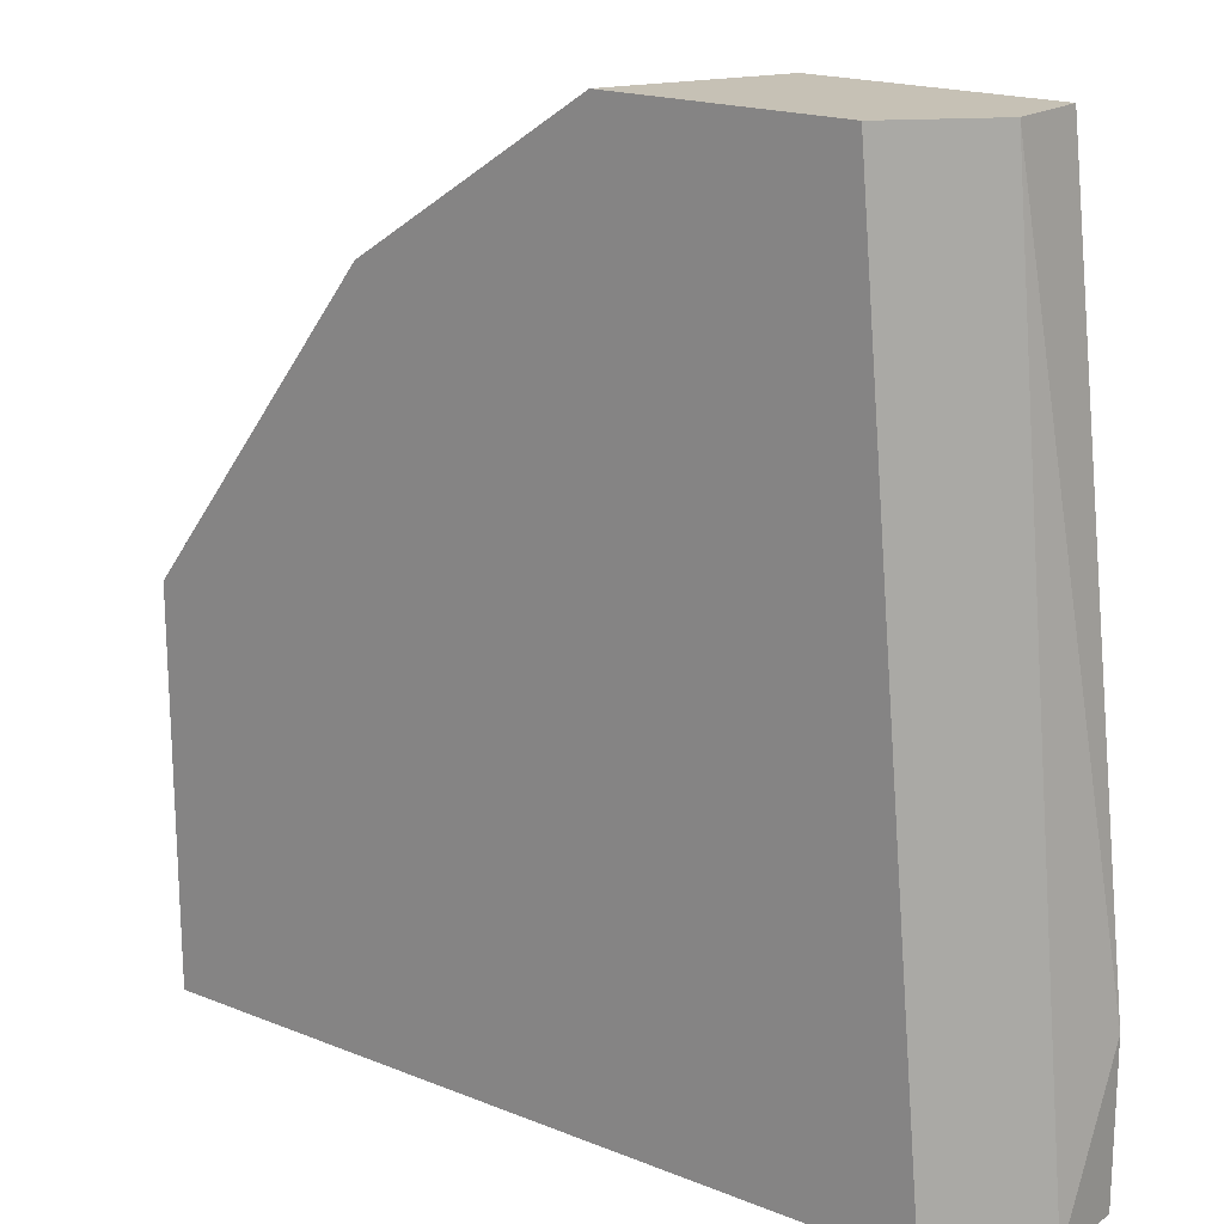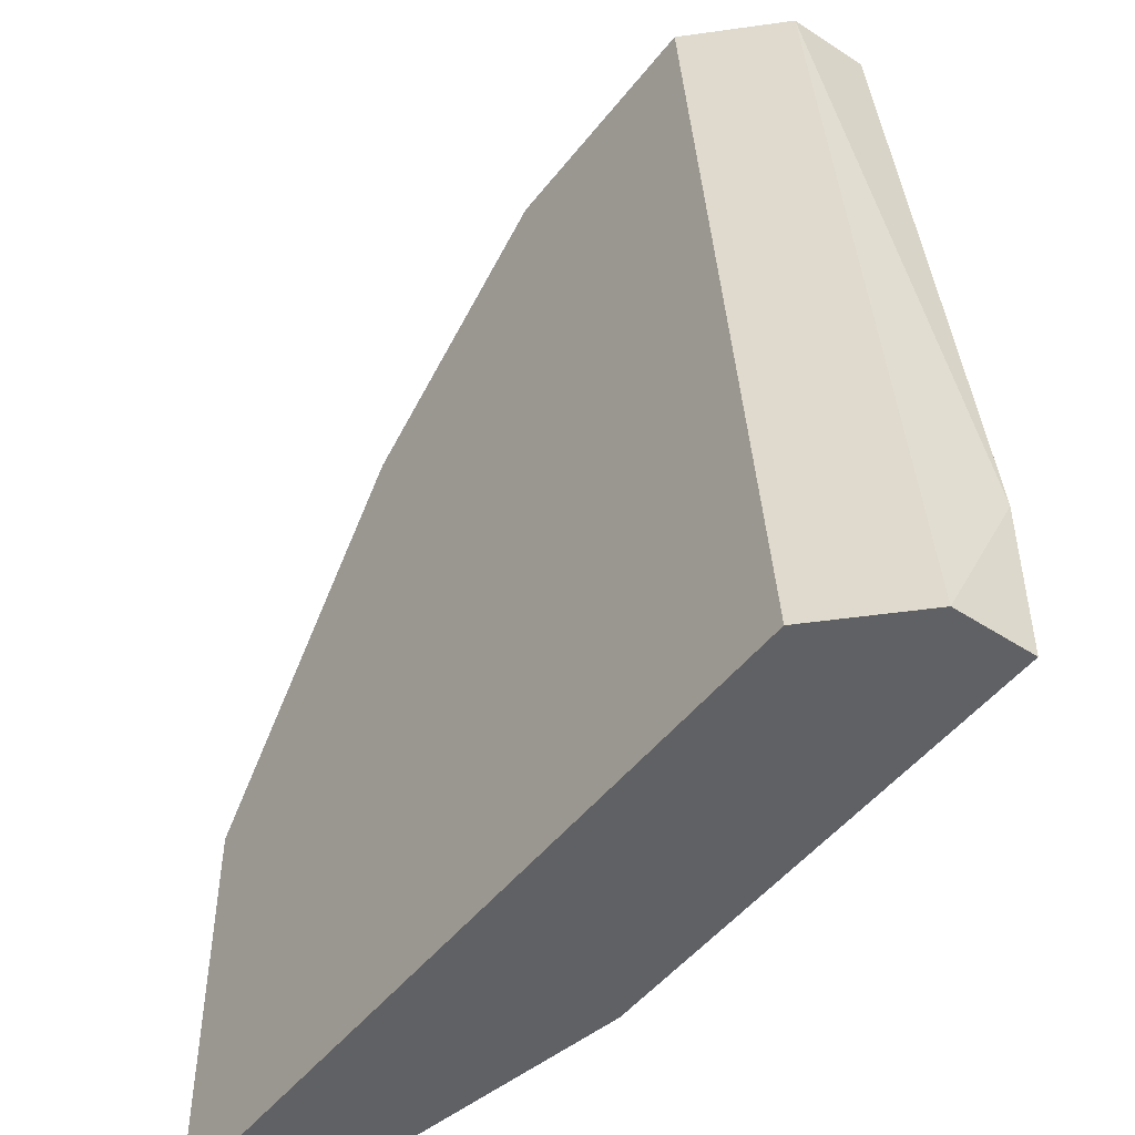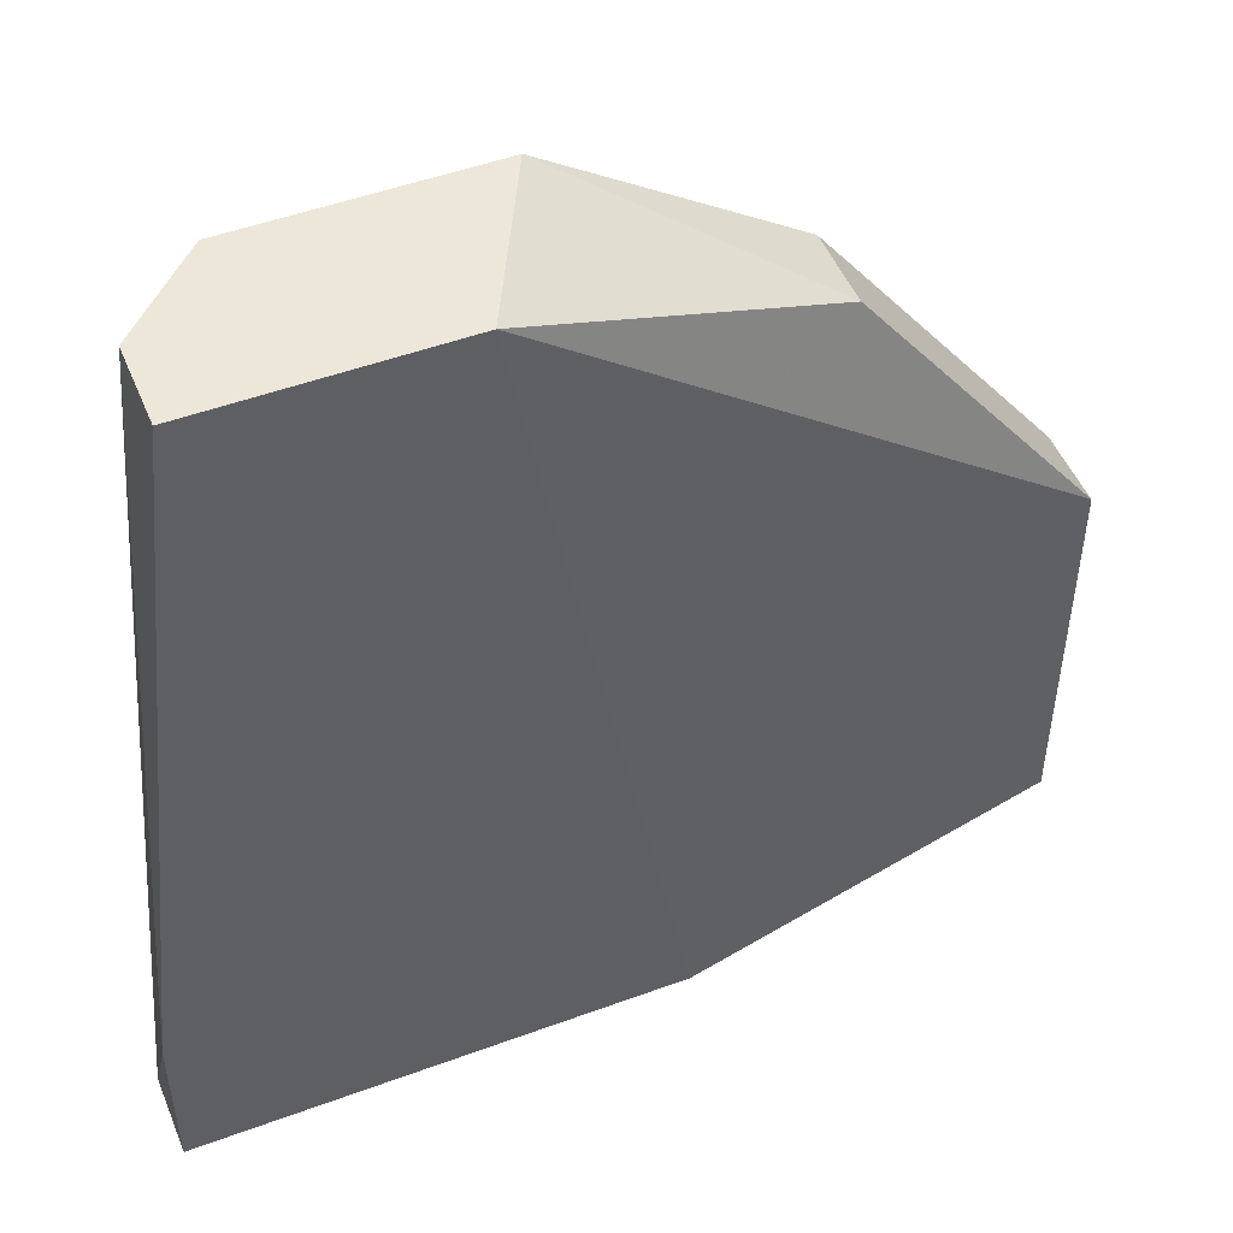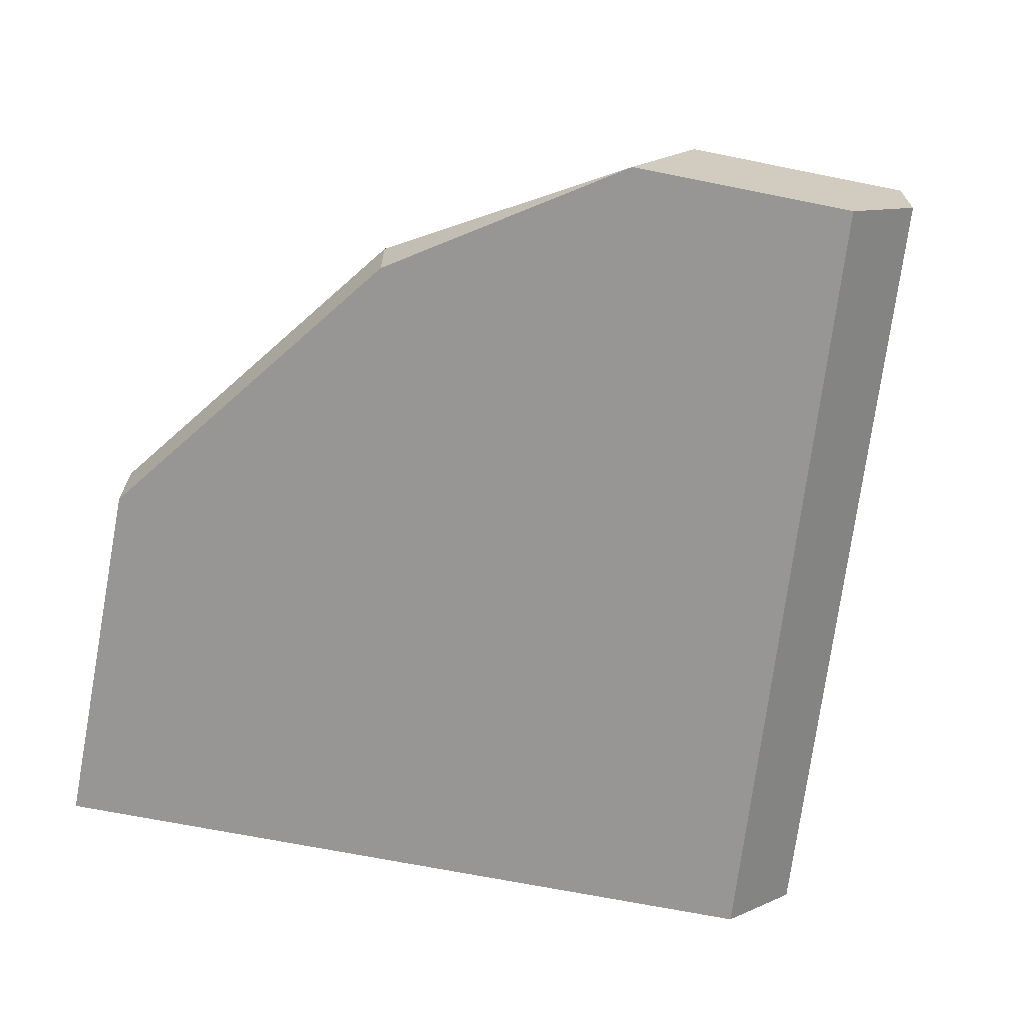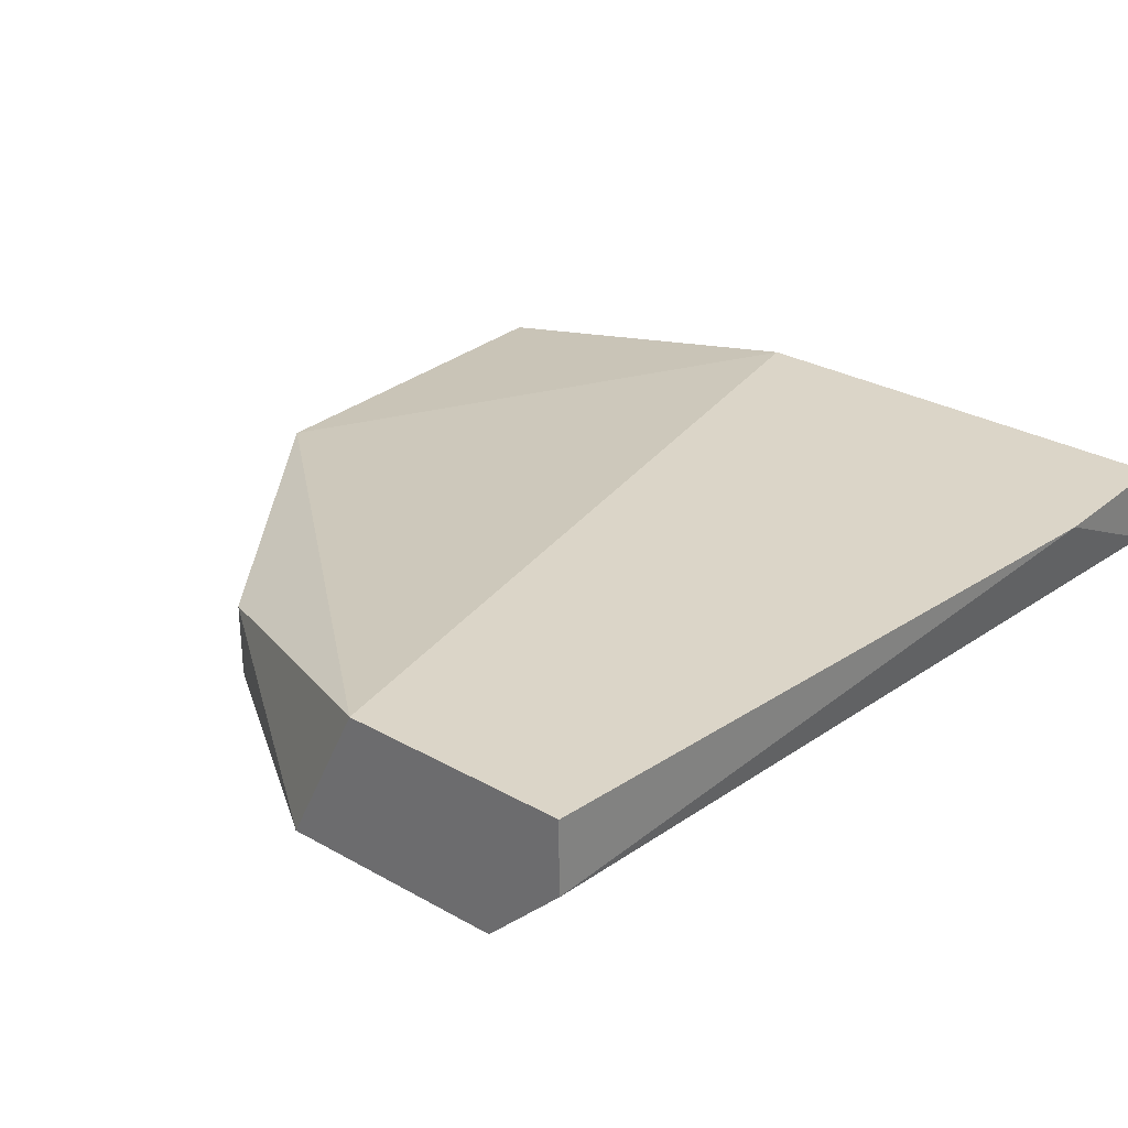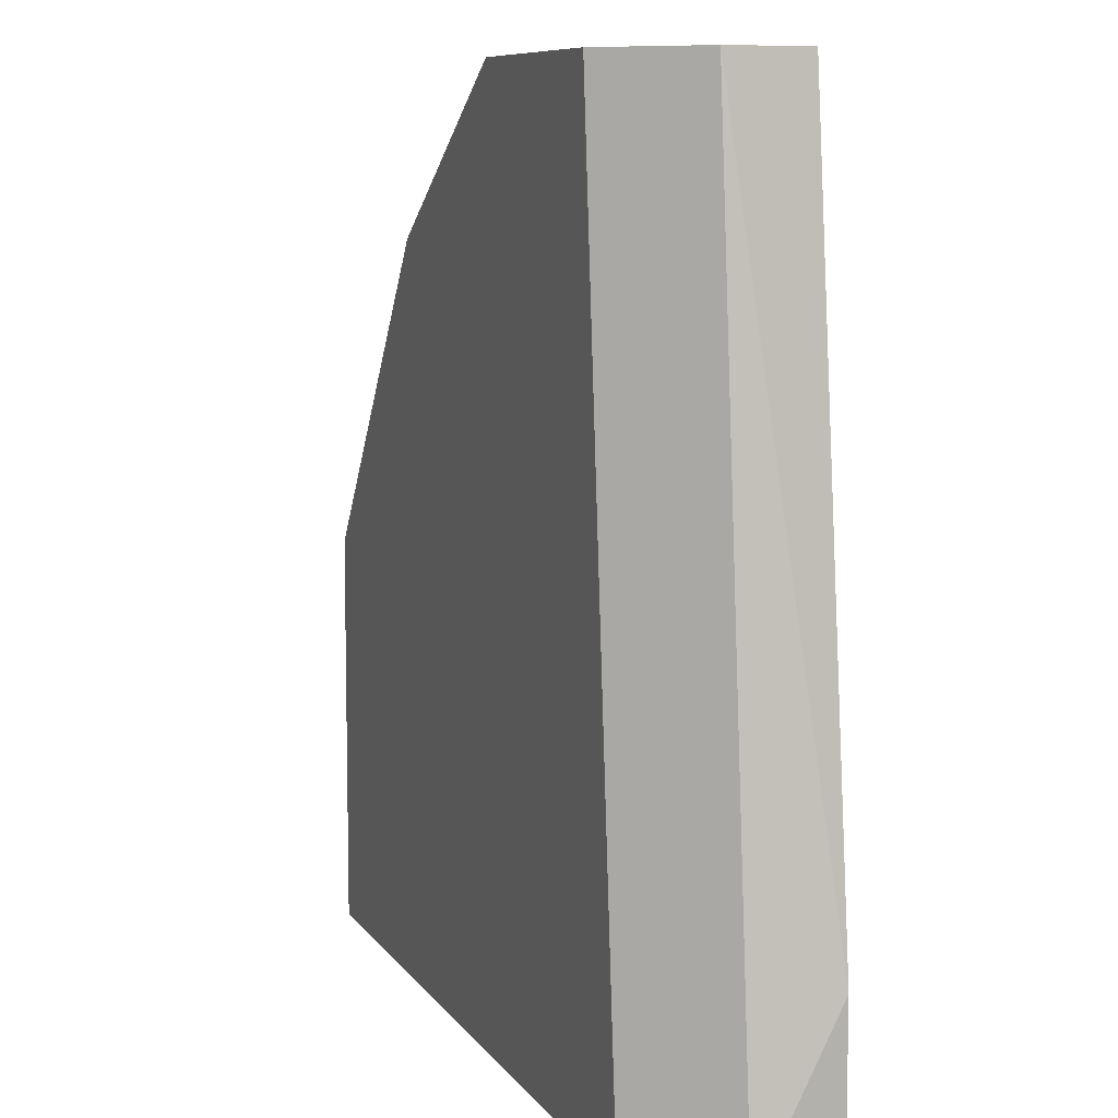
<metadata>
{"format":"obj","ext":"obj","renderer":"f3d","projection":"perspective","resolution":1024,"background":"white","views":[{"elev":18.7,"azim":37.4,"up":"+Z"},{"elev":-48.4,"azim":53.9,"up":"+Z"},{"elev":49.7,"azim":157.9,"up":"+Z"},{"elev":-67.9,"azim":-11.4,"up":"+Y"},{"elev":29.5,"azim":39.7,"up":"+Y"},{"elev":8.6,"azim":70.4,"up":"+Z"}]}
</metadata>
<code>
v -0.001694 -0.006844 0.08228
v -0.001694 -0.006844 0.07723
v -0.001694 -0.007855 0.08228
v -0.001694 -0.007855 0.07723
v 0.009419 -0.005834 0.07925
v 0.009419 -0.005834 0.07723
v 0.009419 -0.006844 0.07723
v 0.008408 -0.005834 0.08835
v 0.008408 -0.006844 0.08835
v 0.008408 -0.007855 0.07723
v 0.005377 -0.005834 0.08835
v 0.007397 -0.007855 0.08835
v 0.001338 -0.006844 0.08632
v 0.001338 -0.007855 0.08632
v 0.003358 -0.005834 0.07723
v 0.004367 -0.007855 0.08835
f 16 11 13
f 3 4 10
f 3 10 12
f 11 5 15
f 10 4 15
f 4 3 1
f 11 15 1
f 11 12 8
f 5 11 8
f 3 12 14
f 1 3 14
f 12 10 7
f 10 15 7
f 15 4 2
f 4 1 2
f 1 15 2
f 5 8 9
f 8 12 9
f 12 7 9
f 7 5 9
f 15 5 6
f 5 7 6
f 7 15 6
f 12 11 16
f 14 12 16
f 14 16 13
f 11 1 13
f 1 14 13

</code>
